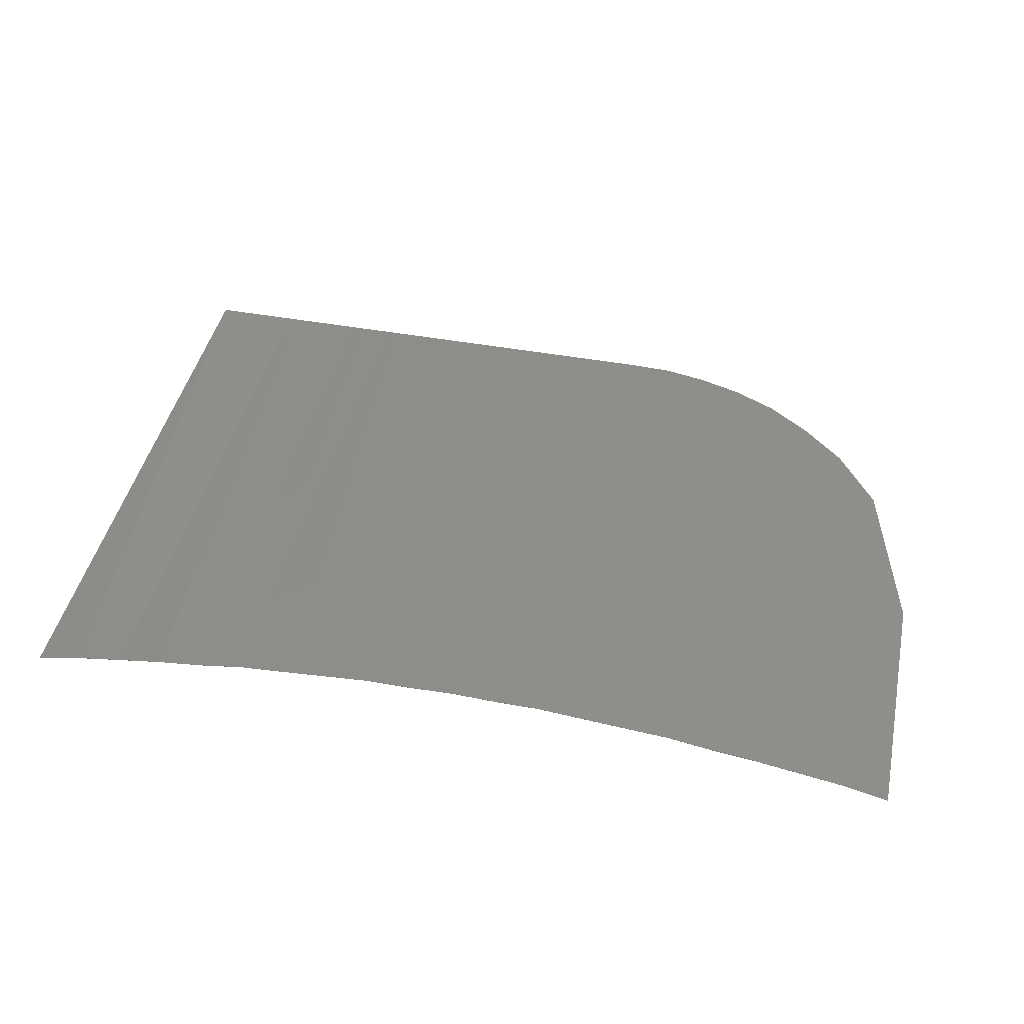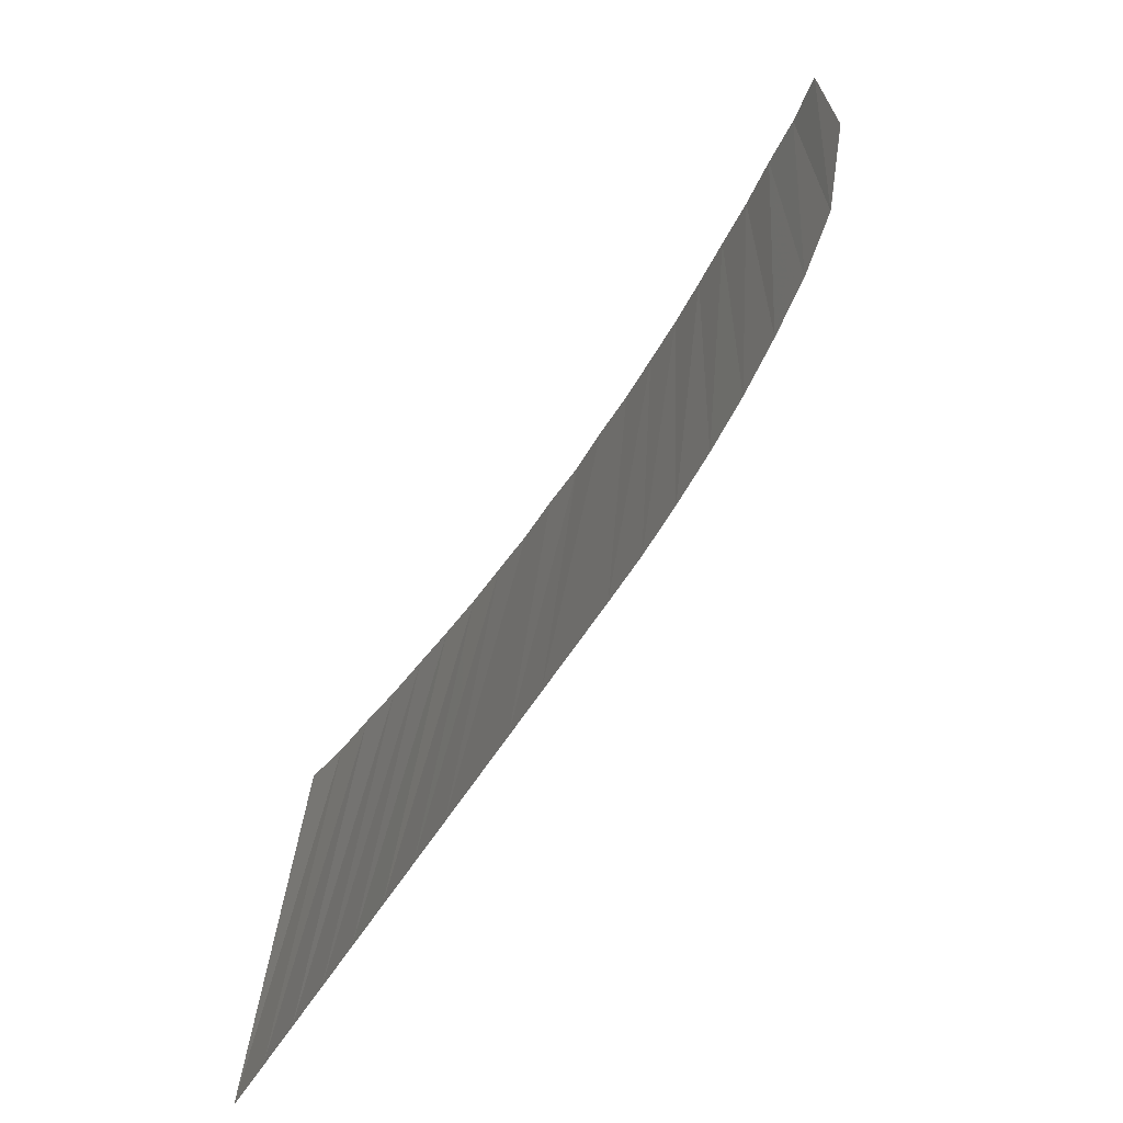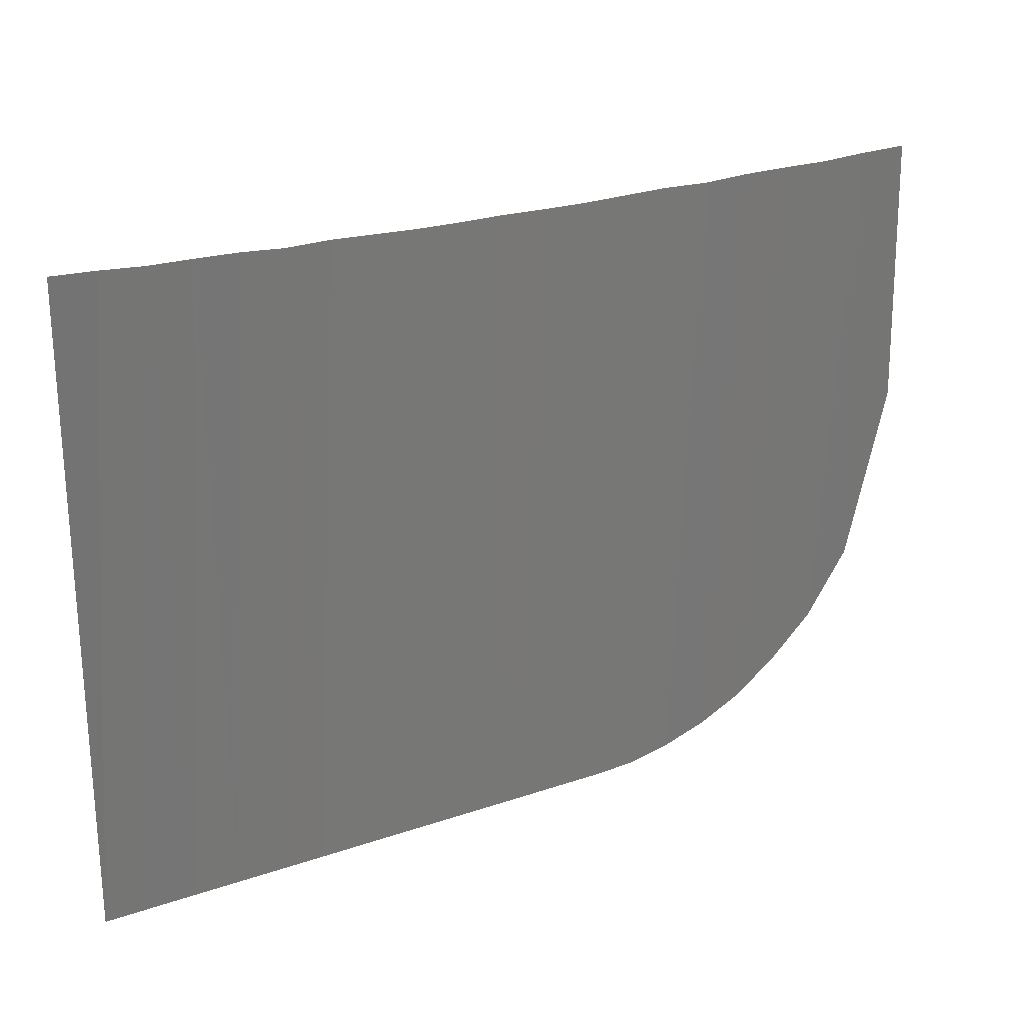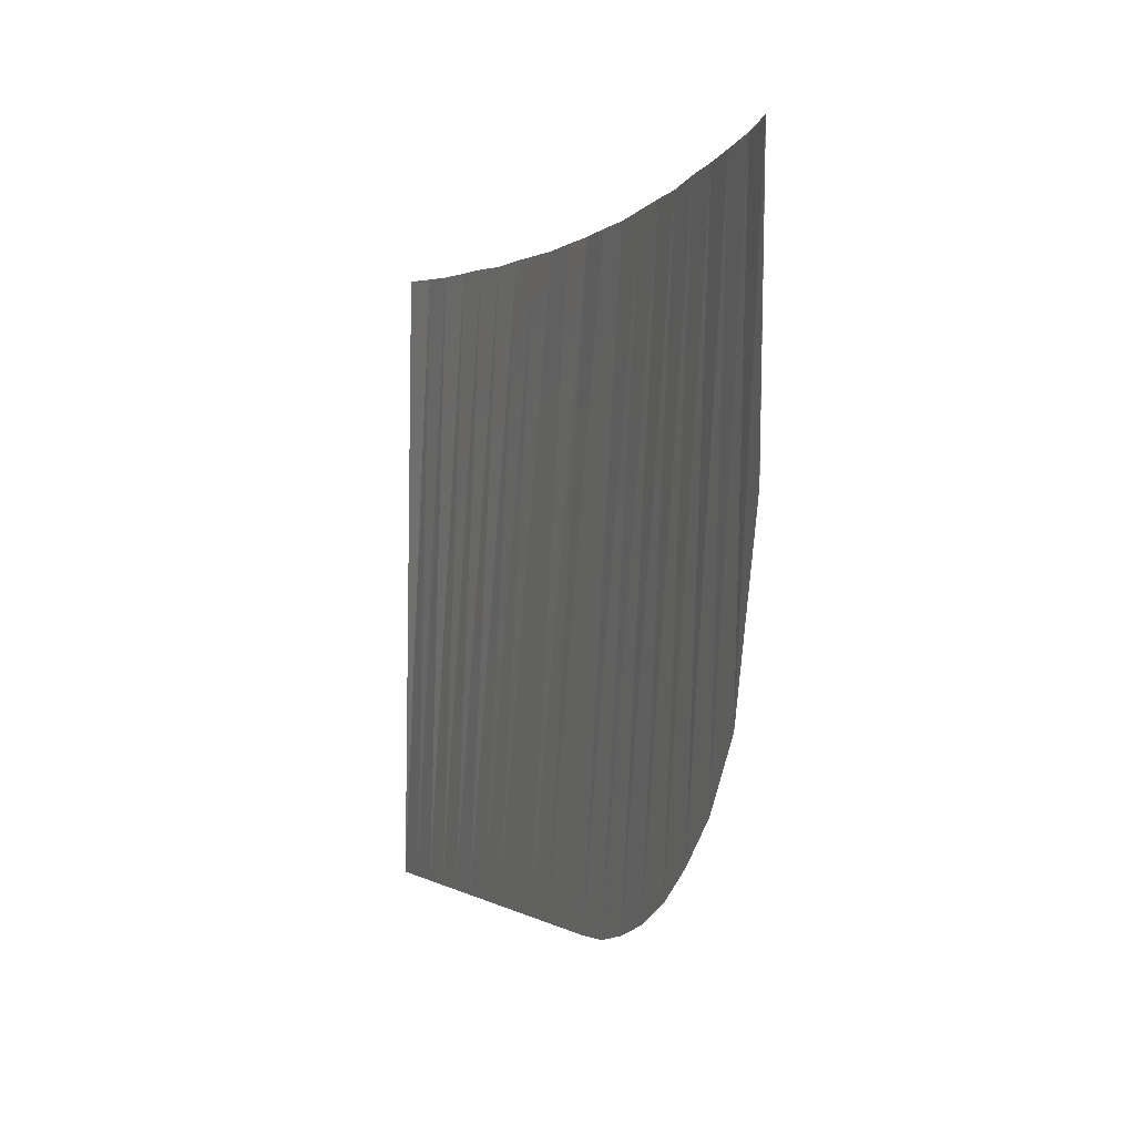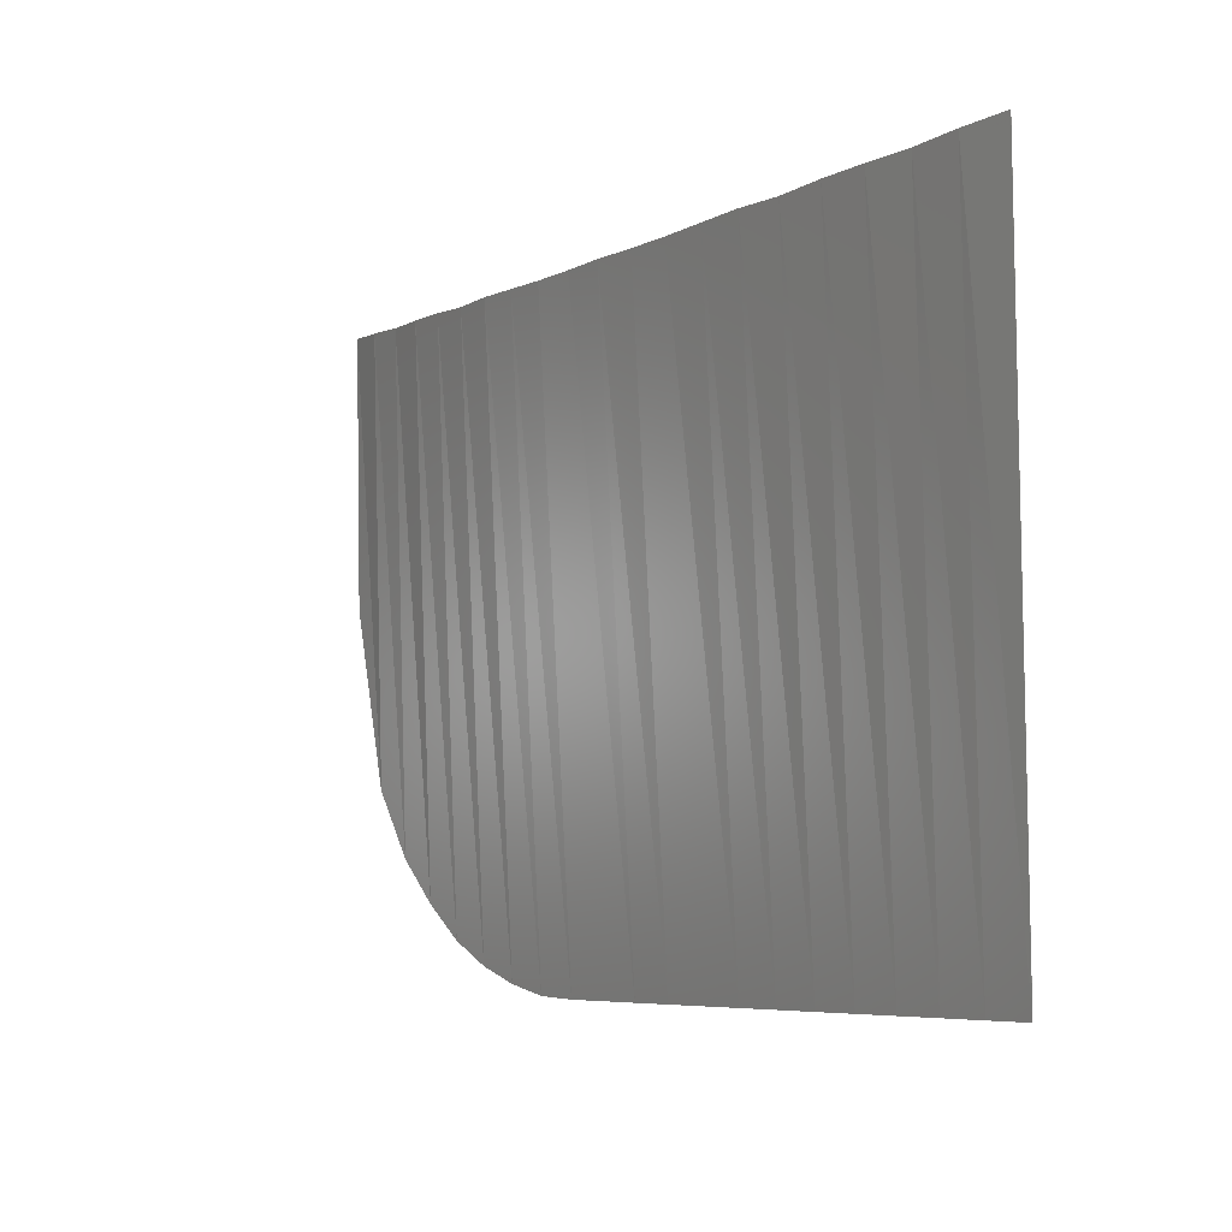
<metadata>
{"format":"stl","ext":"stl","renderer":"f3d","projection":"perspective","resolution":1024,"background":"white","views":[{"elev":44.1,"azim":-167.9,"up":"+Z"},{"elev":-69.3,"azim":-124.4,"up":"+Y"},{"elev":23.2,"azim":149.8,"up":"+Y"},{"elev":-1.2,"azim":-109.9,"up":"+Y"},{"elev":-6.4,"azim":54.4,"up":"+Y"}]}
</metadata>
<code>
# stl→obj: 84 verts, 164 faces
v 0 -1.47 0.03
v 0.25 -2.44 0.03
v 0 0 0.06
v 0.5 -2.8 0.03
v 0.25 -0.02 0.1
v 0.75 -3.03 0.03
v 0.5 -0.04 0.12
v 1 -3.21 0.03
v 0.75 -0.05 0.15
v 1.25 -3.33 0.03
v 1 -0.06 0.17
v 1.5 -3.41 0.03
v 1.25 -0.08 0.19
v 1.75 -3.46 0.03
v 1.5 -0.08 0.21
v 2 -3.47 0.03
v 1.75 -0.09 0.22
v 2.25 -3.47 0.03
v 2 -0.1 0.23
v 2.5 -3.47 0.03
v 2.25 -0.1 0.23
v 2.75 -3.47 0.03
v 2.5 -0.1 0.24
v 3 -3.47 0.03
v 2.75 -0.1 0.23
v 3.25 -3.47 0.03
v 3 -0.1 0.23
v 3.5 -3.47 0.03
v 3.25 -0.09 0.22
v 3.75 -3.47 0.03
v 3.5 -0.08 0.21
v 4 -3.47 0.03
v 3.75 -0.08 0.19
v 4.25 -3.47 0.03
v 4 -0.06 0.17
v 4.5 -3.47 0.03
v 4.25 -0.05 0.15
v 4.75 -3.47 0.03
v 4.5 -0.04 0.12
v 5 -3.47 0.03
v 4.75 -0.02 0.1
v 5 0 0.06
v 0 0 0.059
v 0.25 -2.44 0.029
v 0 -1.47 0.029
v 0.25 -0.02 0.099
v 0.5 -2.8 0.029
v 0.5 -0.04 0.119
v 0.75 -3.03 0.029
v 0.75 -0.05 0.149
v 1 -3.21 0.029
v 1 -0.06 0.169
v 1.25 -3.33 0.029
v 1.25 -0.08 0.189
v 1.5 -3.41 0.029
v 1.5 -0.08 0.209
v 1.75 -3.46 0.029
v 1.75 -0.09 0.219
v 2 -3.47 0.029
v 2 -0.1 0.229
v 2.25 -3.47 0.029
v 2.25 -0.1 0.229
v 2.5 -3.47 0.029
v 2.5 -0.1 0.239
v 2.75 -3.47 0.029
v 2.75 -0.1 0.229
v 3 -3.47 0.029
v 3 -0.1 0.229
v 3.25 -3.47 0.029
v 3.25 -0.09 0.219
v 3.5 -3.47 0.029
v 3.5 -0.08 0.209
v 3.75 -3.47 0.029
v 3.75 -0.08 0.189
v 4 -3.47 0.029
v 4 -0.06 0.169
v 4.25 -3.47 0.029
v 4.25 -0.05 0.149
v 4.5 -3.47 0.029
v 4.5 -0.04 0.119
v 4.75 -3.47 0.029
v 4.75 -0.02 0.099
v 5 -3.47 0.029
v 5 0 0.059
f 1 2 3
f 2 4 5
f 4 6 7
f 6 8 9
f 8 10 11
f 10 12 13
f 12 14 15
f 14 16 17
f 16 18 19
f 18 20 21
f 20 22 23
f 22 24 25
f 24 26 27
f 26 28 29
f 28 30 31
f 30 32 33
f 32 34 35
f 34 36 37
f 36 38 39
f 38 40 41
f 2 5 3
f 4 7 5
f 6 9 7
f 8 11 9
f 10 13 11
f 12 15 13
f 14 17 15
f 16 19 17
f 18 21 19
f 20 23 21
f 22 25 23
f 24 27 25
f 26 29 27
f 28 31 29
f 30 33 31
f 32 35 33
f 34 37 35
f 36 39 37
f 38 41 39
f 40 42 41
f 43 44 45
f 46 47 44
f 48 49 47
f 50 51 49
f 52 53 51
f 54 55 53
f 56 57 55
f 58 59 57
f 60 61 59
f 62 63 61
f 64 65 63
f 66 67 65
f 68 69 67
f 70 71 69
f 72 73 71
f 74 75 73
f 76 77 75
f 78 79 77
f 80 81 79
f 82 83 81
f 43 46 44
f 46 48 47
f 48 50 49
f 50 52 51
f 52 54 53
f 54 56 55
f 56 58 57
f 58 60 59
f 60 62 61
f 62 64 63
f 64 66 65
f 66 68 67
f 68 70 69
f 70 72 71
f 72 74 73
f 74 76 75
f 76 78 77
f 78 80 79
f 80 82 81
f 82 84 83
f 1 43 45
f 43 1 3
f 44 1 45
f 1 44 2
f 47 2 44
f 2 47 4
f 47 6 4
f 6 47 49
f 49 8 6
f 8 49 51
f 51 10 8
f 10 51 53
f 53 12 10
f 12 53 55
f 55 14 12
f 14 55 57
f 57 16 14
f 16 57 59
f 59 18 16
f 18 59 61
f 61 20 18
f 20 61 63
f 63 22 20
f 22 63 65
f 65 24 22
f 24 65 67
f 67 26 24
f 26 67 69
f 69 28 26
f 28 69 71
f 71 30 28
f 30 71 73
f 73 32 30
f 32 73 75
f 75 34 32
f 34 75 77
f 77 36 34
f 36 77 79
f 79 38 36
f 38 79 81
f 81 40 38
f 40 81 83
f 40 84 42
f 84 40 83
f 46 3 5
f 3 46 43
f 48 5 7
f 5 48 46
f 50 7 9
f 7 50 48
f 52 9 11
f 9 52 50
f 54 11 13
f 11 54 52
f 56 13 15
f 13 56 54
f 58 15 17
f 15 58 56
f 60 17 19
f 17 60 58
f 62 19 21
f 19 62 60
f 64 21 23
f 21 64 62
f 25 64 23
f 64 25 66
f 68 25 27
f 25 68 66
f 29 68 27
f 68 29 70
f 31 70 29
f 70 31 72
f 33 72 31
f 72 33 74
f 35 74 33
f 74 35 76
f 37 76 35
f 76 37 78
f 39 78 37
f 78 39 80
f 41 80 39
f 80 41 82
f 42 82 41
f 82 42 84

</code>
